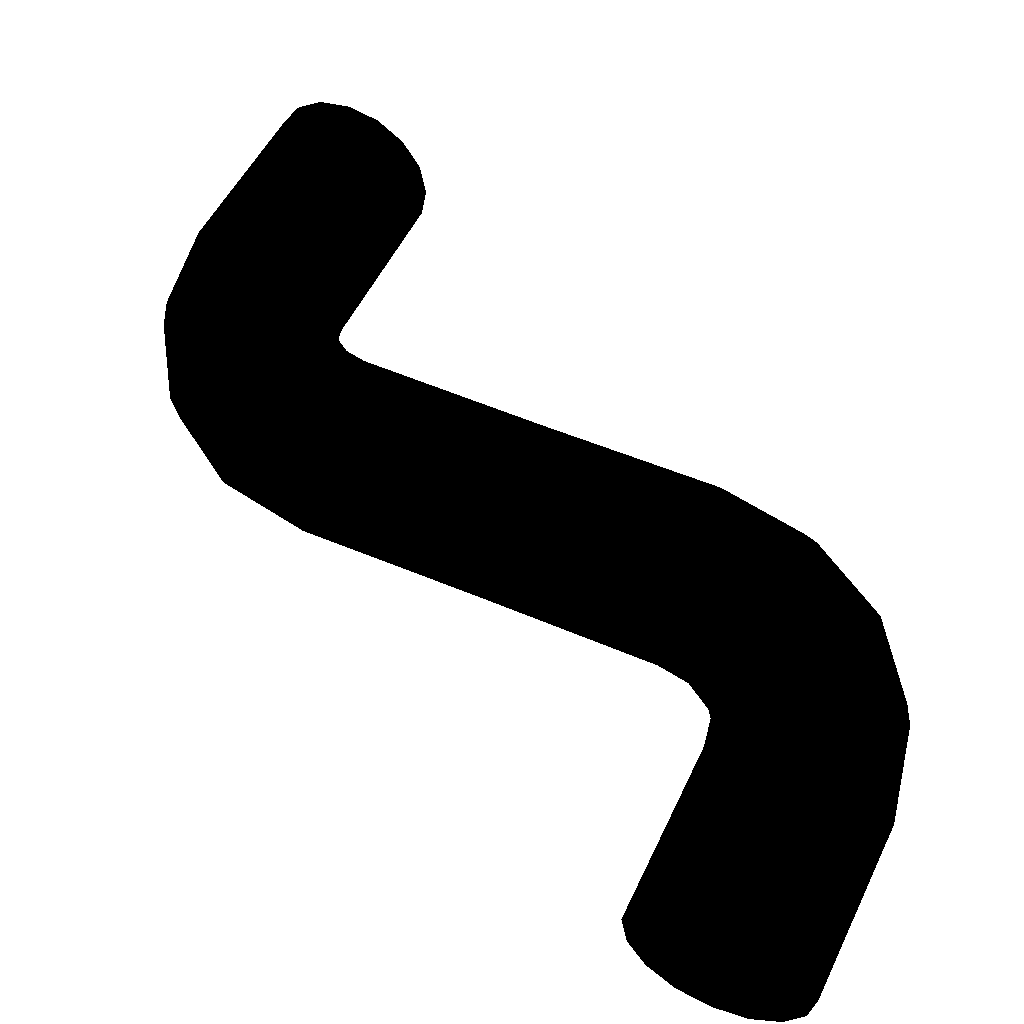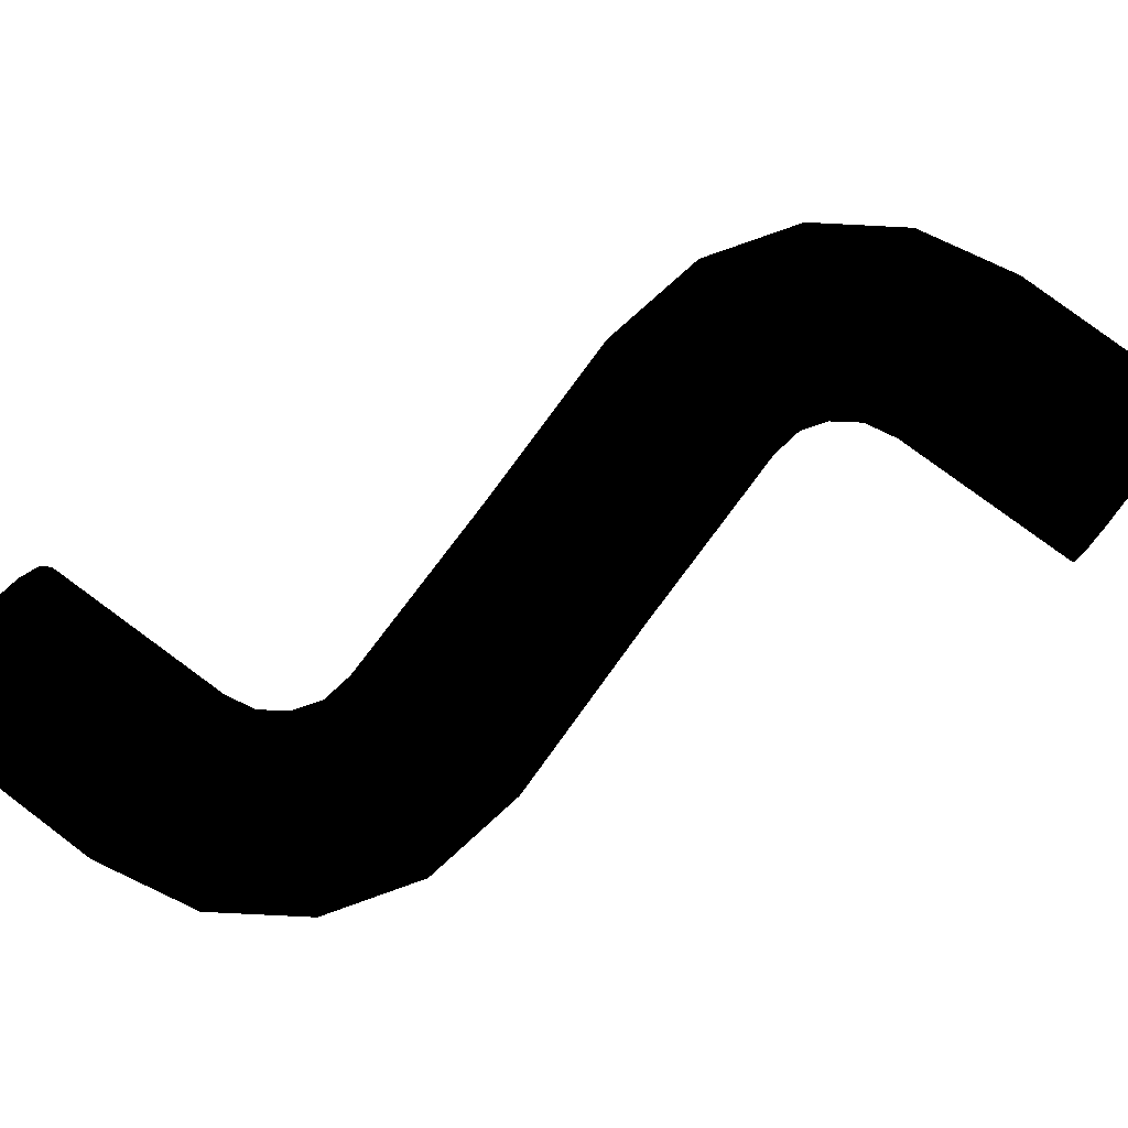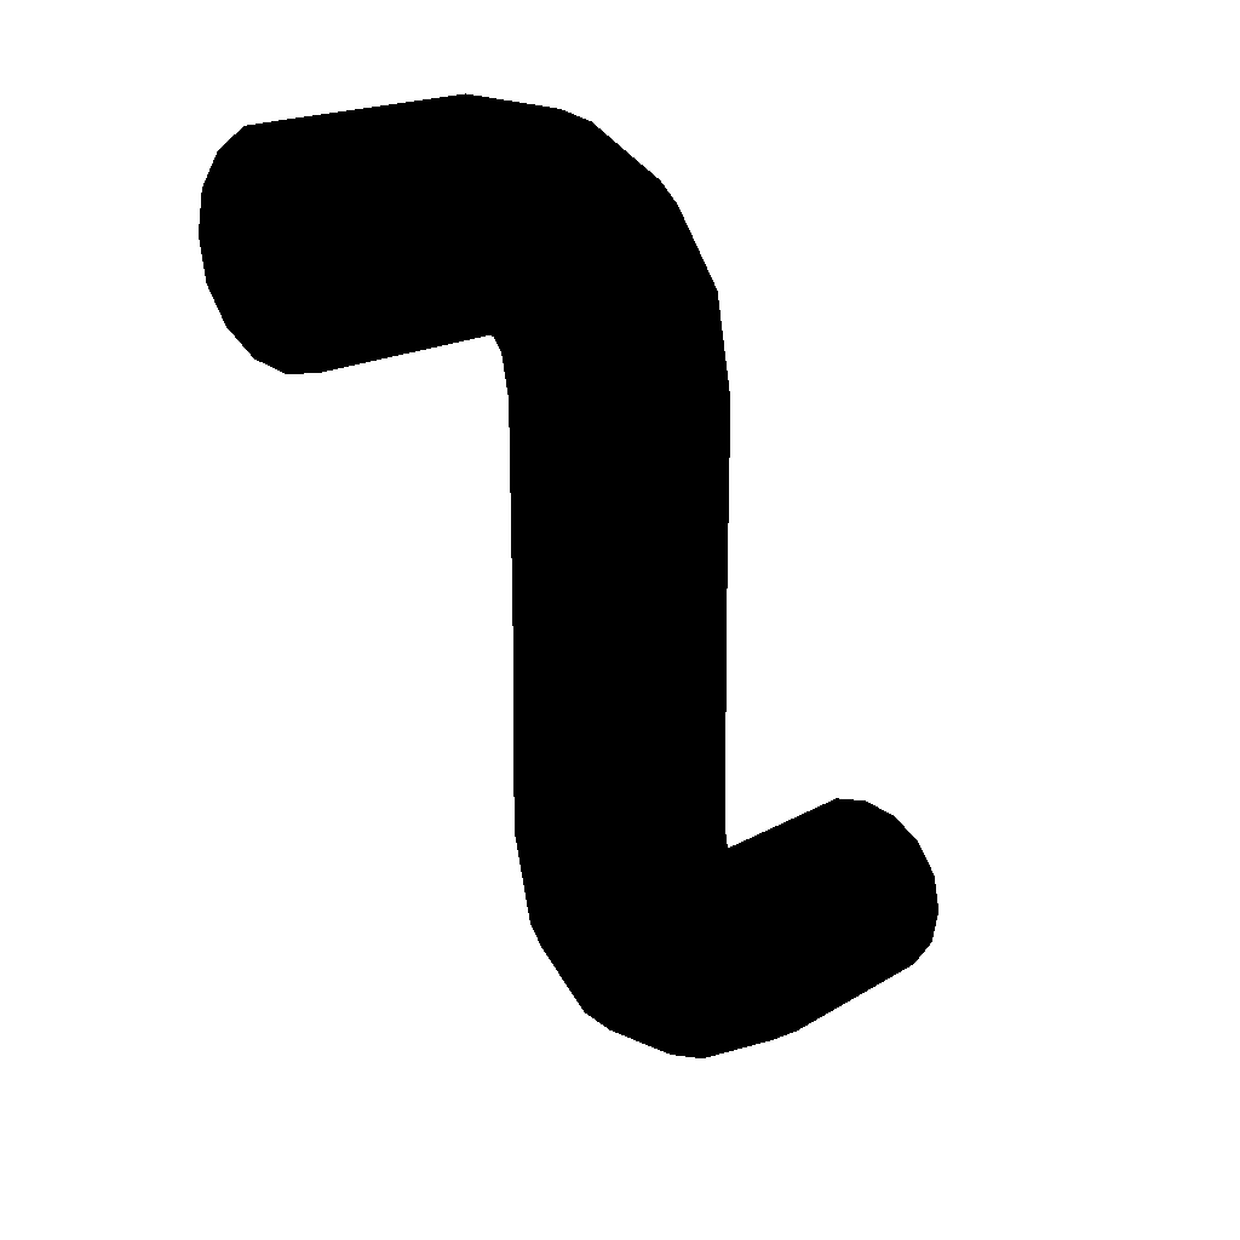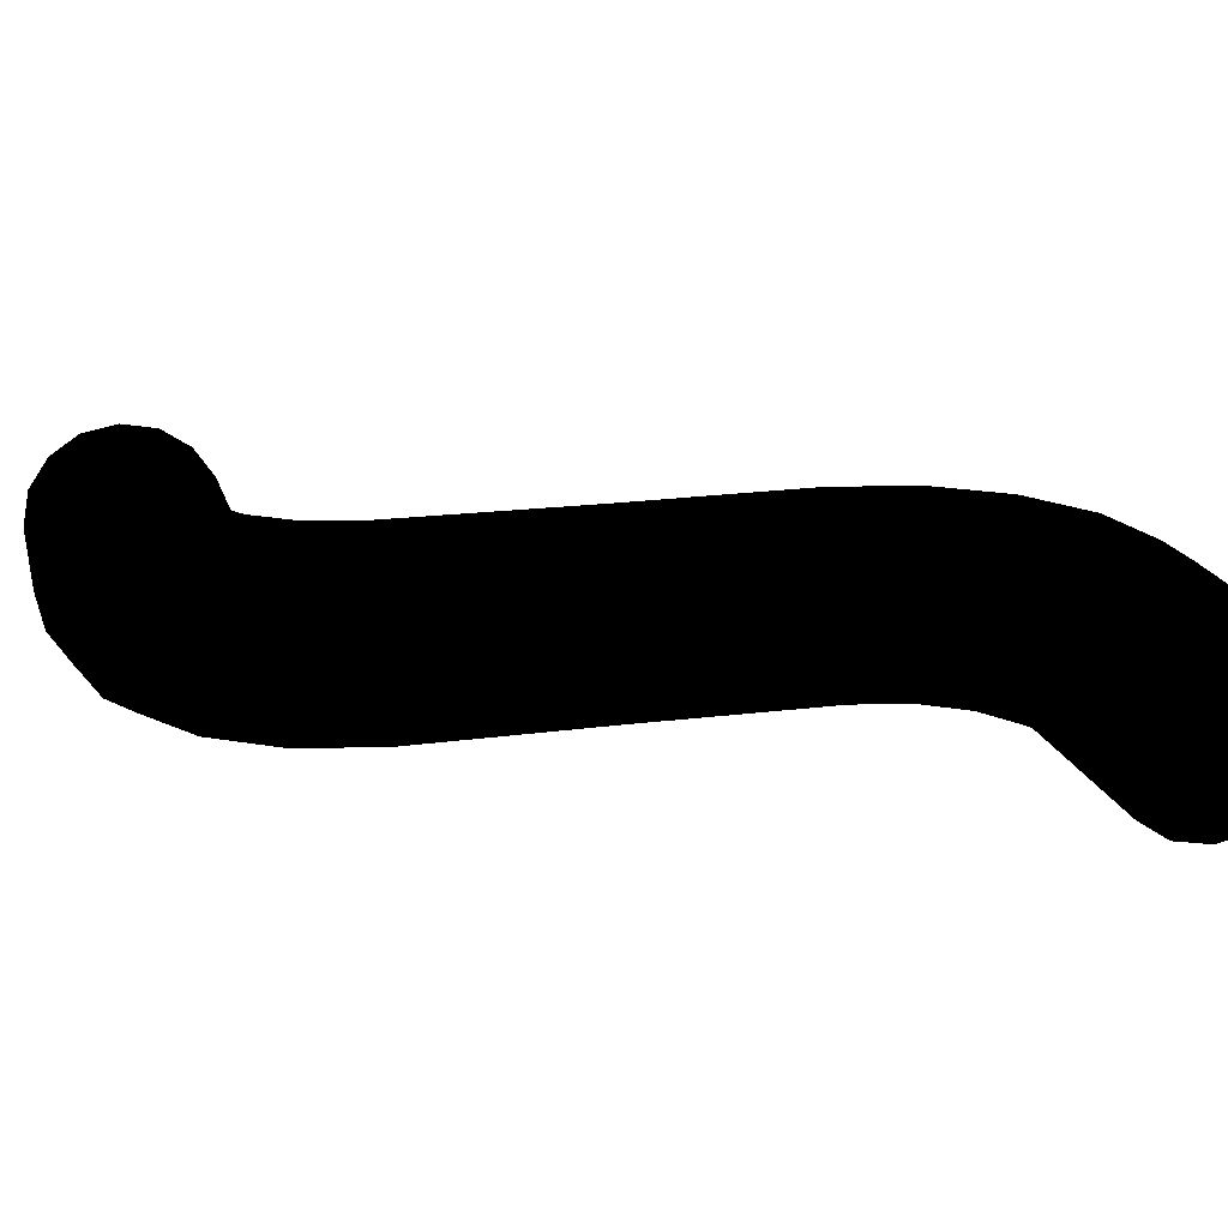
<metadata>
{"format":"obj","ext":"obj","renderer":"f3d","projection":"perspective","resolution":1024,"background":"white","views":[{"elev":52.0,"azim":-65.0,"up":"+Z"},{"elev":80.0,"azim":-143.4,"up":"+Z"},{"elev":17.9,"azim":131.0,"up":"+Y"},{"elev":18.9,"azim":-104.4,"up":"+Z"}]}
</metadata>
<code>
v -0.5 -0.115 0.048 0 0 0
v -0.5 -0.124 0 0 0 0
v -0.5 -0.115 -0.048 0 0 0
v -0.5 -0.088 0.088 0 0 0
v -0.5 -0.088 -0.088 0 0 0
v -0.5 -0.048 0.115 0 0 0
v -0.5 -0.048 -0.115 0 0 0
v -0.5 -0 -0.124 0 0 0
v -0.5 -0 0.124 0 0 0
v -0.5 0.048 -0.115 0 0 0
v -0.5 0.048 0.115 0 0 0
v -0.5 0.088 -0.088 0 0 0
v -0.5 0.088 0.088 0 0 0
v -0.5 0.115 -0.048 0 0 0
v -0.5 0.115 0.048 0 0 0
v -0.5 0.124 0 0 0 0
v 0.5 0.885 -0.048 0 0 0
v 0.5 0.876 0 0 0 0
v 0.5 0.885 0.048 0 0 0
v 0.5 0.912 -0.088 0 0 0
v 0.5 0.912 0.088 0 0 0
v 0.5 0.952 0.115 0 0 0
v 0.5 0.952 -0.115 0 0 0
v 0.5 1 0.124 0 0 0
v 0.5 1 -0.124 0 0 0
v 0.5 1.048 0.115 0 0 0
v 0.5 1.048 -0.115 0 0 0
v 0.5 1.088 0.088 0 0 0
v 0.5 1.088 -0.088 0 0 0
v 0.5 1.115 -0.048 0 0 0
v 0.5 1.115 0.048 0 0 0
v 0.5 1.124 0 0 0 0
v 0.5 0.912 -0.088 0 0 0
v 0.5 0.952 -0.115 0 0 0
v 0.238 0.952 -0.116 0 0 0
v 0.237 0.911 -0.089 0 0 0
v 0.5 0.885 -0.048 0 0 0
v 0.238 1 -0.126 0 0 0
v 0.5 1 -0.124 0 0 0
v 0.236 0.884 -0.048 0 0 0
v 0.5 0.876 0 0 0 0
v 0.239 1.048 -0.116 0 0 0
v 0.5 1.048 -0.115 0 0 0
v 0.236 0.874 0 0 0 0
v 0.5 0.885 0.048 0 0 0
v 0.24 1.089 -0.089 0 0 0
v 0.5 1.088 -0.088 0 0 0
v 0.236 0.884 0.048 0 0 0
v 0.5 0.912 0.088 0 0 0
v 0.241 1.116 -0.048 0 0 0
v 0.5 1.115 -0.048 0 0 0
v 0.237 0.911 0.089 0 0 0
v 0.5 0.952 0.115 0 0 0
v 0.241 1.126 0 0 0 0
v 0.5 1.124 0 0 0 0
v 0.238 0.952 0.116 0 0 0
v 0.5 1 0.124 0 0 0
v 0.241 1.116 0.048 0 0 0
v 0.5 1.115 0.048 0 0 0
v 0.238 1 0.126 0 0 0
v 0.5 1.048 0.115 0 0 0
v 0.24 1.089 0.089 0 0 0
v 0.5 1.088 0.088 0 0 0
v 0.239 1.048 0.116 0 0 0
v 0.101 1.088 -0.048 0 0 0
v 0.097 1.097 0 0 0 0
v 0.101 1.088 0.048 0 0 0
v 0.111 1.063 0.089 0 0 0
v 0.127 1.025 0.116 0 0 0
v 0.145 0.981 0.126 0 0 0
v 0.111 1.063 -0.089 0 0 0
v 0.164 0.937 0.116 0 0 0
v 0.127 1.025 -0.116 0 0 0
v 0.179 0.899 0.088 0 0 0
v 0.145 0.981 -0.126 0 0 0
v 0.189 0.875 0.048 0 0 0
v 0.164 0.937 -0.116 0 0 0
v 0.193 0.866 -0 0 0 0
v 0.179 0.899 -0.088 0 0 0
v 0.189 0.875 -0.048 0 0 0
v 0.07 0.93 -0.126 0 0 0
v 0.104 0.897 -0.116 0 0 0
v 0.132 0.868 -0.088 0 0 0
v 0.151 0.849 -0.048 0 0 0
v 0.158 0.842 -0 0 0 0
v 0.151 0.849 0.048 0 0 0
v 0.036 0.965 -0.116 0 0 0
v 0.132 0.868 0.088 0 0 0
v 0.007 0.993 -0.089 0 0 0
v 0.104 0.896 0.116 0 0 0
v -0.012 1.013 -0.048 0 0 0
v 0.07 0.93 0.126 0 0 0
v -0.019 1.019 0 0 0 0
v 0.036 0.964 0.116 0 0 0
v -0.012 1.013 0.048 0 0 0
v 0.007 0.993 0.089 0 0 0
v -0.063 0.889 -0.089 0 0 0
v -0.088 0.9 -0.048 0 0 0
v -0.097 0.903 -0 0 0 0
v -0.088 0.9 0.048 0 0 0
v -0.063 0.889 0.089 0 0 0
v -0.025 0.873 0.116 0 0 0
v -0.025 0.873 -0.116 0 0 0
v 0.019 0.855 0.126 0 0 0
v 0.019 0.855 -0.126 0 0 0
v 0.063 0.837 0.116 0 0 0
v 0.063 0.837 -0.116 0 0 0
v 0.101 0.821 0.088 0 0 0
v 0.101 0.821 -0.088 0 0 0
v 0.125 0.811 0.048 0 0 0
v 0.125 0.811 -0.048 0 0 0
v 0.134 0.807 -0 0 0 0
v 0.048 0.763 -0.116 0 0 0
v 0.089 0.764 -0.089 0 0 0
v 0.116 0.764 -0.048 0 0 0
v 0.126 0.764 -0 0 0 0
v 0.116 0.764 0.048 0 0 0
v 0.089 0.764 0.089 0 0 0
v 0 0.762 -0.126 0 0 0
v 0.048 0.763 0.116 0 0 0
v -0.048 0.761 -0.116 0 0 0
v 0 0.762 0.126 0 0 0
v -0.089 0.76 -0.089 0 0 0
v -0.048 0.761 0.116 0 0 0
v -0.116 0.76 -0.048 0 0 0
v -0.089 0.76 0.089 0 0 0
v -0.126 0.759 -0 0 0 0
v -0.116 0.76 0.048 0 0 0
v -0.048 0.5 -0.115 0 0 0
v -0.088 0.5 -0.088 0 0 0
v -0.115 0.5 -0.048 0 0 0
v -0.124 0.5 -0 0 0 0
v -0.115 0.5 0.048 0 0 0
v -0.088 0.5 0.088 0 0 0
v 0 0.5 -0.124 0 0 0
v -0.048 0.5 0.115 0 0 0
v 0.048 0.5 -0.115 0 0 0
v 0 0.5 0.124 0 0 0
v 0.088 0.5 -0.088 0 0 0
v 0.048 0.5 0.115 0 0 0
v 0.115 0.5 -0.048 0 0 0
v 0.088 0.5 0.088 0 0 0
v 0.124 0.5 -0 0 0 0
v 0.115 0.5 0.048 0 0 0
v 0.089 0.24 -0.089 0 0 0
v 0.116 0.24 -0.048 0 0 0
v 0.126 0.241 -0 0 0 0
v 0.116 0.24 0.048 0 0 0
v 0.089 0.24 0.089 0 0 0
v 0.048 0.239 0.116 0 0 0
v 0.048 0.239 -0.116 0 0 0
v -0 0.238 0.126 0 0 0
v -0 0.238 -0.126 0 0 0
v -0.048 0.237 0.116 0 0 0
v -0.048 0.237 -0.116 0 0 0
v -0.089 0.236 0.089 0 0 0
v -0.089 0.236 -0.089 0 0 0
v -0.116 0.236 0.048 0 0 0
v -0.116 0.236 -0.048 0 0 0
v -0.126 0.236 -0 0 0 0
v -0.019 0.145 -0.126 0 0 0
v -0.063 0.163 -0.116 0 0 0
v -0.101 0.179 -0.088 0 0 0
v -0.125 0.189 -0.048 0 0 0
v -0.134 0.193 -0 0 0 0
v -0.125 0.189 0.048 0 0 0
v 0.025 0.127 -0.116 0 0 0
v -0.101 0.179 0.088 0 0 0
v 0.063 0.111 -0.089 0 0 0
v -0.063 0.163 0.116 0 0 0
v 0.088 0.1 -0.048 0 0 0
v -0.019 0.145 0.126 0 0 0
v 0.097 0.097 -0 0 0 0
v 0.025 0.127 0.116 0 0 0
v 0.088 0.101 0.048 0 0 0
v 0.063 0.111 0.089 0 0 0
v 0.012 -0.012 -0.048 0 0 0
v 0.019 -0.019 0 0 0 0
v 0.012 -0.013 0.048 0 0 0
v -0.007 0.007 0.089 0 0 0
v -0.036 0.036 0.116 0 0 0
v -0.07 0.07 0.126 0 0 0
v -0.007 0.007 -0.089 0 0 0
v -0.104 0.104 0.116 0 0 0
v -0.036 0.035 -0.116 0 0 0
v -0.132 0.132 0.088 0 0 0
v -0.07 0.07 -0.126 0 0 0
v -0.151 0.151 0.048 0 0 0
v -0.104 0.103 -0.116 0 0 0
v -0.158 0.158 -0 0 0 0
v -0.132 0.132 -0.088 0 0 0
v -0.151 0.151 -0.048 0 0 0
v -0.127 -0.025 -0.116 0 0 0
v -0.145 0.019 -0.126 0 0 0
v -0.164 0.063 -0.116 0 0 0
v -0.179 0.101 -0.088 0 0 0
v -0.189 0.125 -0.048 0 0 0
v -0.193 0.134 -0 0 0 0
v -0.111 -0.063 -0.089 0 0 0
v -0.189 0.125 0.048 0 0 0
v -0.101 -0.088 -0.048 0 0 0
v -0.179 0.101 0.088 0 0 0
v -0.097 -0.097 0 0 0 0
v -0.164 0.063 0.116 0 0 0
v -0.101 -0.088 0.048 0 0 0
v -0.145 0.019 0.126 0 0 0
v -0.111 -0.063 0.089 0 0 0
v -0.127 -0.025 0.116 0 0 0
v -0.241 -0.126 0 0 0 0
v -0.241 -0.116 0.048 0 0 0
v -0.24 -0.089 0.089 0 0 0
v -0.239 -0.048 0.116 0 0 0
v -0.238 0 0.126 0 0 0
v -0.238 0.048 0.116 0 0 0
v -0.241 -0.116 -0.048 0 0 0
v -0.237 0.089 0.089 0 0 0
v -0.24 -0.089 -0.089 0 0 0
v -0.236 0.116 0.048 0 0 0
v -0.239 -0.048 -0.116 0 0 0
v -0.236 0.126 0 0 0 0
v -0.238 0 -0.126 0 0 0
v -0.236 0.116 -0.048 0 0 0
v -0.238 0.048 -0.116 0 0 0
v -0.237 0.089 -0.089 0 0 0
v -0.5 -0.048 -0.115 0 0 0
v -0.5 -0.088 -0.088 0 0 0
v -0.5 -0 -0.124 0 0 0
v -0.5 0.048 -0.115 0 0 0
v -0.5 -0.115 -0.048 0 0 0
v -0.5 0.088 -0.088 0 0 0
v -0.5 0.115 -0.048 0 0 0
v -0.5 -0.124 0 0 0 0
v -0.5 0.124 0 0 0 0
v -0.5 -0.115 0.048 0 0 0
v -0.5 0.115 0.048 0 0 0
v -0.5 -0.088 0.088 0 0 0
v -0.5 0.088 0.088 0 0 0
v -0.5 -0.048 0.115 0 0 0
v -0.5 0.048 0.115 0 0 0
v -0.5 -0 0.124 0 0 0
f 1 3 2
f 3 1 4
f 3 4 5
f 5 4 6
f 5 6 7
f 7 6 8
f 8 6 9
f 8 9 10
f 10 9 11
f 10 11 12
f 12 11 13
f 12 13 14
f 14 13 15
f 14 15 16
f 17 19 18
f 19 17 20
f 19 20 21
f 21 20 22
f 22 20 23
f 22 23 24
f 24 23 25
f 24 25 26
f 26 25 27
f 26 27 28
f 28 27 29
f 28 29 30
f 28 30 31
f 31 30 32
f 33 35 34
f 36 35 33
f 37 36 33
f 35 38 34
f 34 38 39
f 40 36 37
f 41 40 37
f 38 42 39
f 39 42 43
f 44 40 41
f 45 44 41
f 42 46 43
f 43 46 47
f 48 44 45
f 49 48 45
f 46 50 47
f 47 50 51
f 52 48 49
f 53 52 49
f 50 54 51
f 51 54 55
f 56 52 53
f 57 56 53
f 54 58 55
f 55 58 59
f 60 56 57
f 61 60 57
f 58 62 59
f 59 62 63
f 63 64 61
f 64 60 61
f 62 64 63
f 50 65 54
f 54 66 58
f 54 65 66
f 58 67 62
f 58 66 67
f 62 68 64
f 62 67 68
f 64 69 60
f 64 68 69
f 60 70 56
f 60 69 70
f 50 71 65
f 46 71 50
f 56 70 72
f 56 72 52
f 46 73 71
f 42 73 46
f 52 72 74
f 52 74 48
f 42 75 73
f 38 75 42
f 48 74 76
f 48 76 44
f 38 77 75
f 35 77 38
f 44 76 78
f 44 78 40
f 35 79 77
f 36 79 35
f 40 80 36
f 40 78 80
f 36 80 79
f 75 81 73
f 77 82 75
f 75 82 81
f 79 83 77
f 77 83 82
f 80 84 79
f 79 84 83
f 78 85 80
f 80 85 84
f 76 86 78
f 78 86 85
f 73 81 87
f 73 87 71
f 76 88 86
f 74 88 76
f 71 87 89
f 71 89 65
f 74 90 88
f 72 90 74
f 65 89 91
f 65 91 66
f 72 92 90
f 70 92 72
f 66 91 93
f 66 93 67
f 70 94 92
f 69 94 70
f 67 93 95
f 67 95 68
f 68 96 69
f 69 96 94
f 68 95 96
f 89 97 91
f 91 98 93
f 91 97 98
f 93 99 95
f 93 98 99
f 95 100 96
f 95 99 100
f 96 101 94
f 96 100 101
f 94 102 92
f 94 101 102
f 89 103 97
f 87 103 89
f 92 102 104
f 92 104 90
f 87 105 103
f 81 105 87
f 90 104 106
f 90 106 88
f 81 107 105
f 82 107 81
f 88 106 108
f 88 108 86
f 82 109 107
f 83 109 82
f 86 108 110
f 86 110 85
f 83 111 109
f 84 111 83
f 85 112 84
f 85 110 112
f 84 112 111
f 107 113 105
f 109 114 107
f 107 114 113
f 111 115 109
f 109 115 114
f 112 116 111
f 111 116 115
f 110 117 112
f 112 117 116
f 108 118 110
f 110 118 117
f 105 113 119
f 105 119 103
f 108 120 118
f 106 120 108
f 103 119 121
f 103 121 97
f 106 122 120
f 104 122 106
f 97 121 123
f 97 123 98
f 104 124 122
f 102 124 104
f 98 123 125
f 98 125 99
f 102 126 124
f 101 126 102
f 99 125 127
f 99 127 100
f 100 128 101
f 101 128 126
f 100 127 128
f 121 129 123
f 123 130 125
f 123 129 130
f 125 131 127
f 125 130 131
f 127 132 128
f 127 131 132
f 128 133 126
f 128 132 133
f 126 134 124
f 126 133 134
f 121 135 129
f 119 135 121
f 124 134 136
f 124 136 122
f 119 137 135
f 113 137 119
f 122 136 138
f 122 138 120
f 113 139 137
f 114 139 113
f 120 138 140
f 120 140 118
f 114 141 139
f 115 141 114
f 118 140 142
f 118 142 117
f 115 143 141
f 116 143 115
f 117 144 116
f 117 142 144
f 116 144 143
f 145 137 139
f 146 139 141
f 145 139 146
f 147 141 143
f 146 141 147
f 148 143 144
f 147 143 148
f 149 144 142
f 148 144 149
f 150 142 140
f 149 142 150
f 151 137 145
f 151 135 137
f 150 140 152
f 152 140 138
f 153 135 151
f 153 129 135
f 152 138 154
f 154 138 136
f 155 129 153
f 155 130 129
f 154 136 156
f 156 136 134
f 157 130 155
f 157 131 130
f 156 134 158
f 158 134 133
f 159 131 157
f 159 132 131
f 160 133 132
f 158 133 160
f 160 132 159
f 161 155 153
f 162 157 155
f 162 155 161
f 163 159 157
f 163 157 162
f 164 160 159
f 164 159 163
f 165 158 160
f 165 160 164
f 166 156 158
f 166 158 165
f 161 153 167
f 167 153 151
f 168 156 166
f 168 154 156
f 167 151 169
f 169 151 145
f 170 154 168
f 170 152 154
f 169 145 171
f 171 145 146
f 172 152 170
f 172 150 152
f 171 146 173
f 173 146 147
f 174 150 172
f 174 149 150
f 173 147 175
f 175 147 148
f 176 148 149
f 176 149 174
f 175 148 176
f 177 169 171
f 178 171 173
f 177 171 178
f 179 173 175
f 178 173 179
f 180 175 176
f 179 175 180
f 181 176 174
f 180 176 181
f 182 174 172
f 181 174 182
f 183 169 177
f 183 167 169
f 182 172 184
f 184 172 170
f 185 167 183
f 185 161 167
f 184 170 186
f 186 170 168
f 187 161 185
f 187 162 161
f 186 168 188
f 188 168 166
f 189 162 187
f 189 163 162
f 188 166 190
f 190 166 165
f 191 163 189
f 191 164 163
f 192 165 164
f 190 165 192
f 192 164 191
f 193 187 185
f 194 189 187
f 194 187 193
f 195 191 189
f 195 189 194
f 196 192 191
f 196 191 195
f 197 190 192
f 197 192 196
f 198 188 190
f 198 190 197
f 193 185 199
f 199 185 183
f 200 188 198
f 200 186 188
f 199 183 201
f 201 183 177
f 202 186 200
f 202 184 186
f 201 177 203
f 203 177 178
f 204 184 202
f 204 182 184
f 203 178 205
f 205 178 179
f 206 182 204
f 206 181 182
f 205 179 207
f 207 179 180
f 208 180 181
f 208 181 206
f 207 180 208
f 209 201 203
f 210 203 205
f 209 203 210
f 211 205 207
f 210 205 211
f 212 207 208
f 211 207 212
f 213 208 206
f 212 208 213
f 214 206 204
f 213 206 214
f 215 201 209
f 215 199 201
f 214 204 216
f 216 204 202
f 217 199 215
f 217 193 199
f 216 202 218
f 218 202 200
f 219 193 217
f 219 194 193
f 218 200 220
f 220 200 198
f 221 194 219
f 221 195 194
f 220 198 222
f 222 198 197
f 223 195 221
f 223 196 195
f 224 197 196
f 222 197 224
f 224 196 223
f 219 217 225
f 225 217 226
f 227 219 225
f 221 219 227
f 217 215 226
f 228 221 227
f 223 221 228
f 226 215 229
f 230 223 228
f 224 223 230
f 215 209 229
f 231 224 230
f 222 224 231
f 229 209 232
f 233 222 231
f 209 210 232
f 220 222 233
f 232 210 234
f 235 220 233
f 210 211 234
f 218 220 235
f 234 211 236
f 237 218 235
f 211 212 236
f 216 218 237
f 236 212 238
f 239 216 237
f 212 213 238
f 214 216 239
f 238 213 240
f 240 214 239
f 213 214 240

</code>
